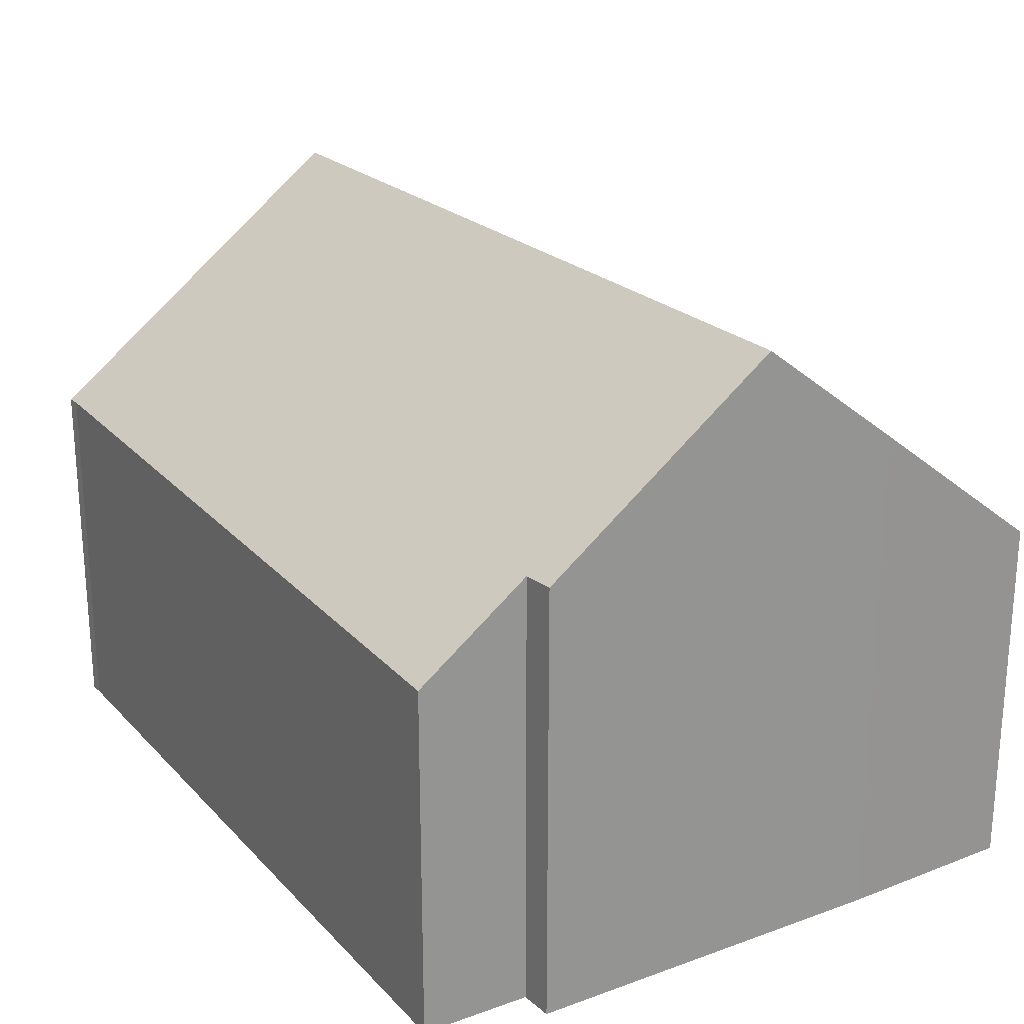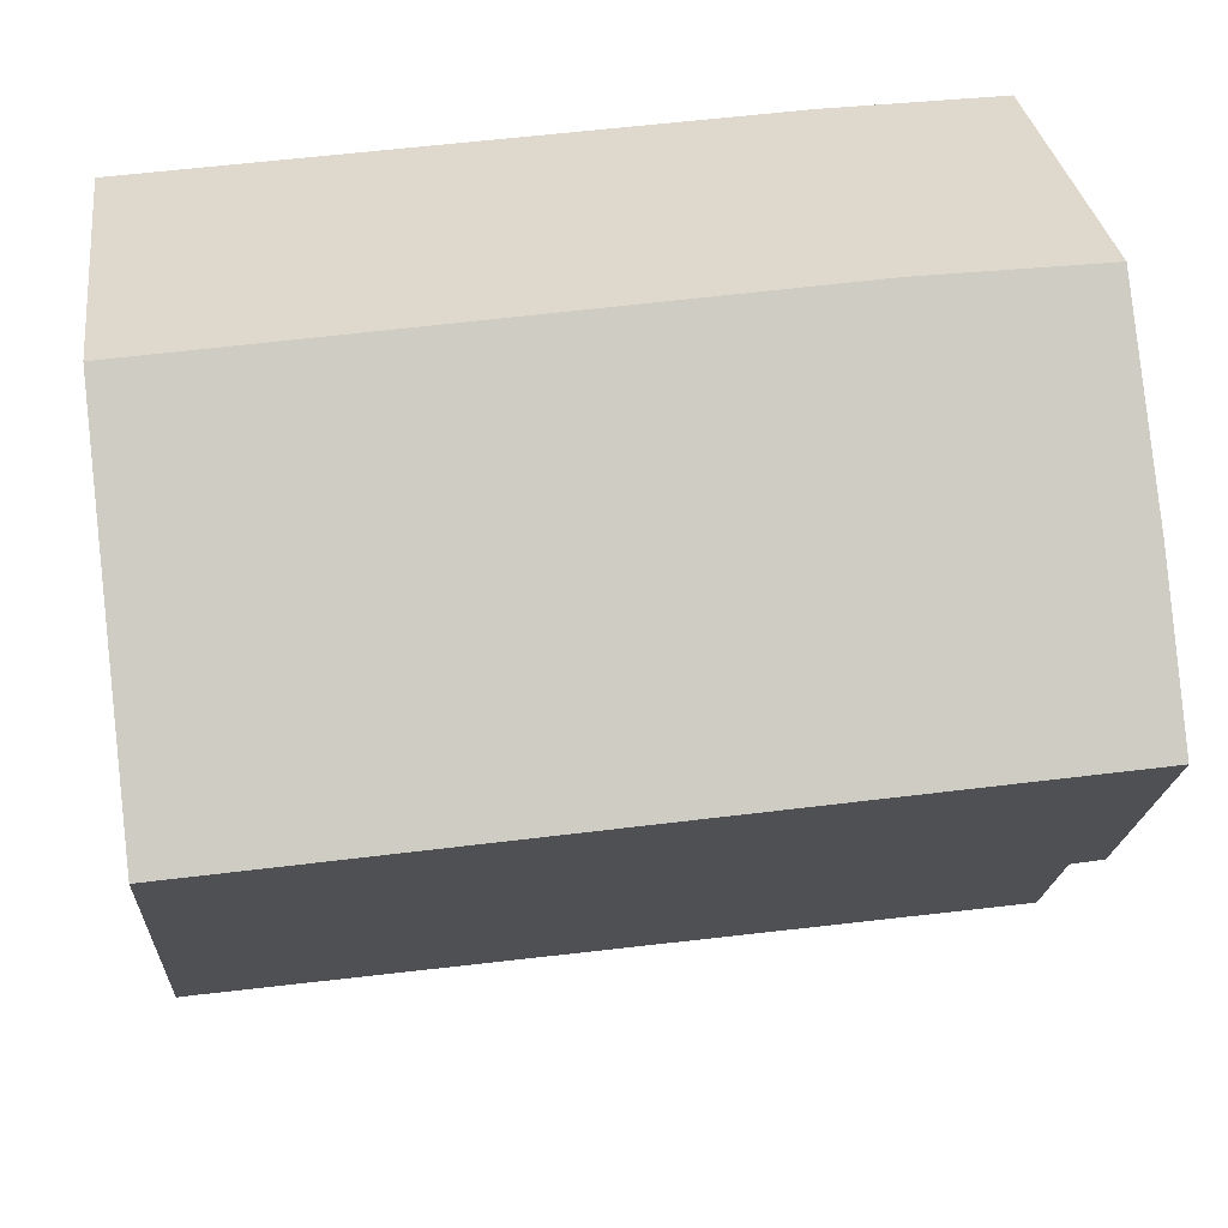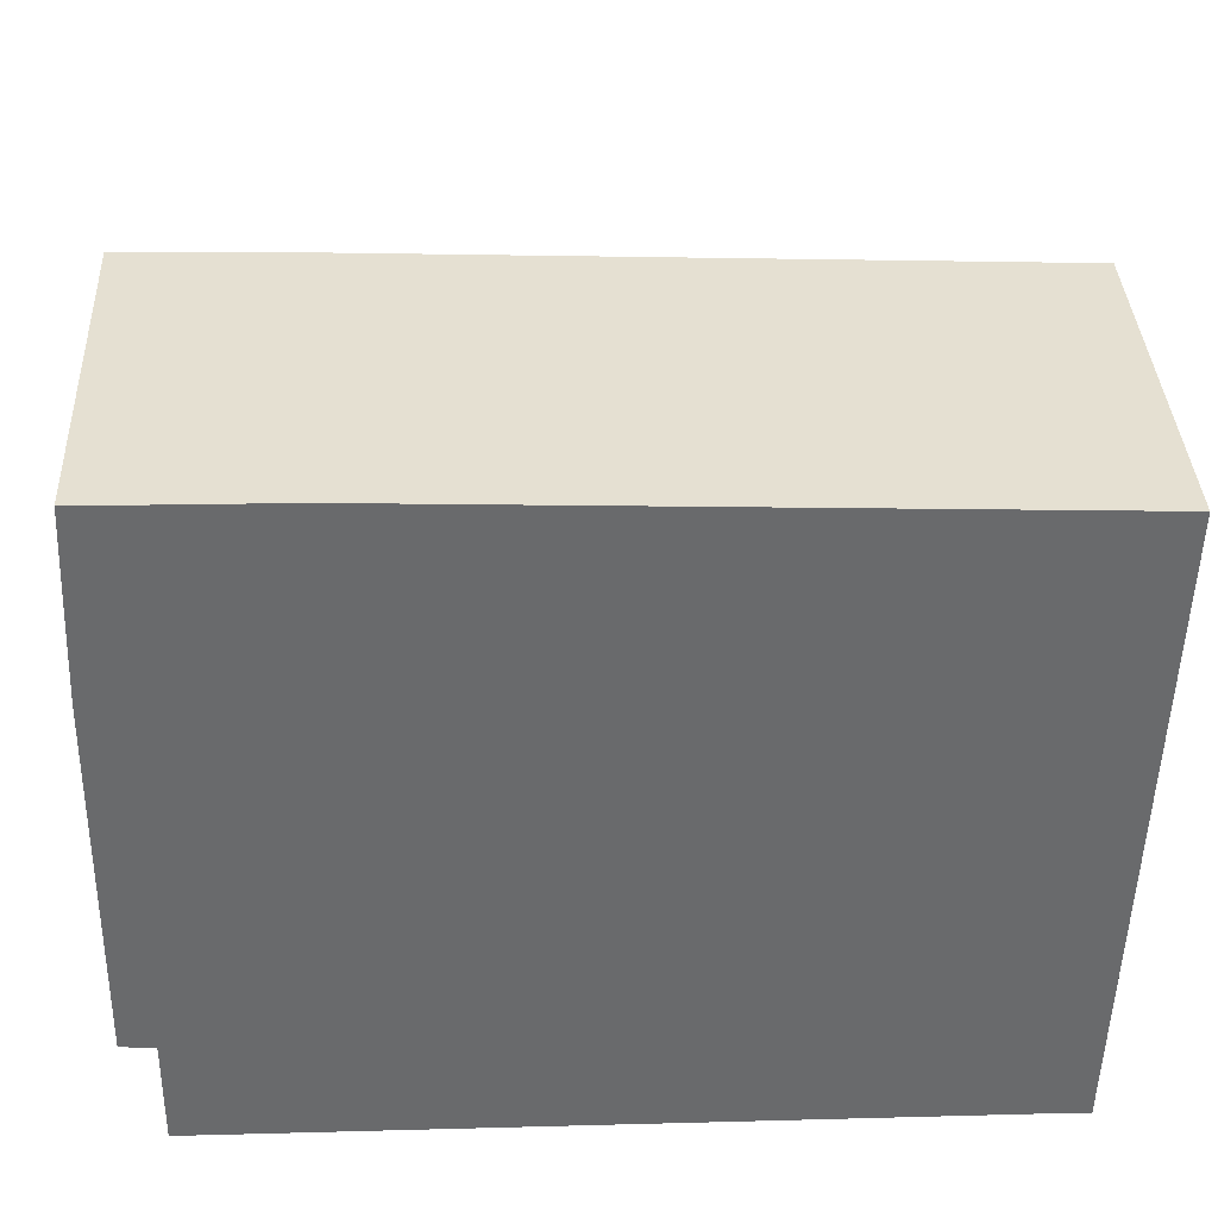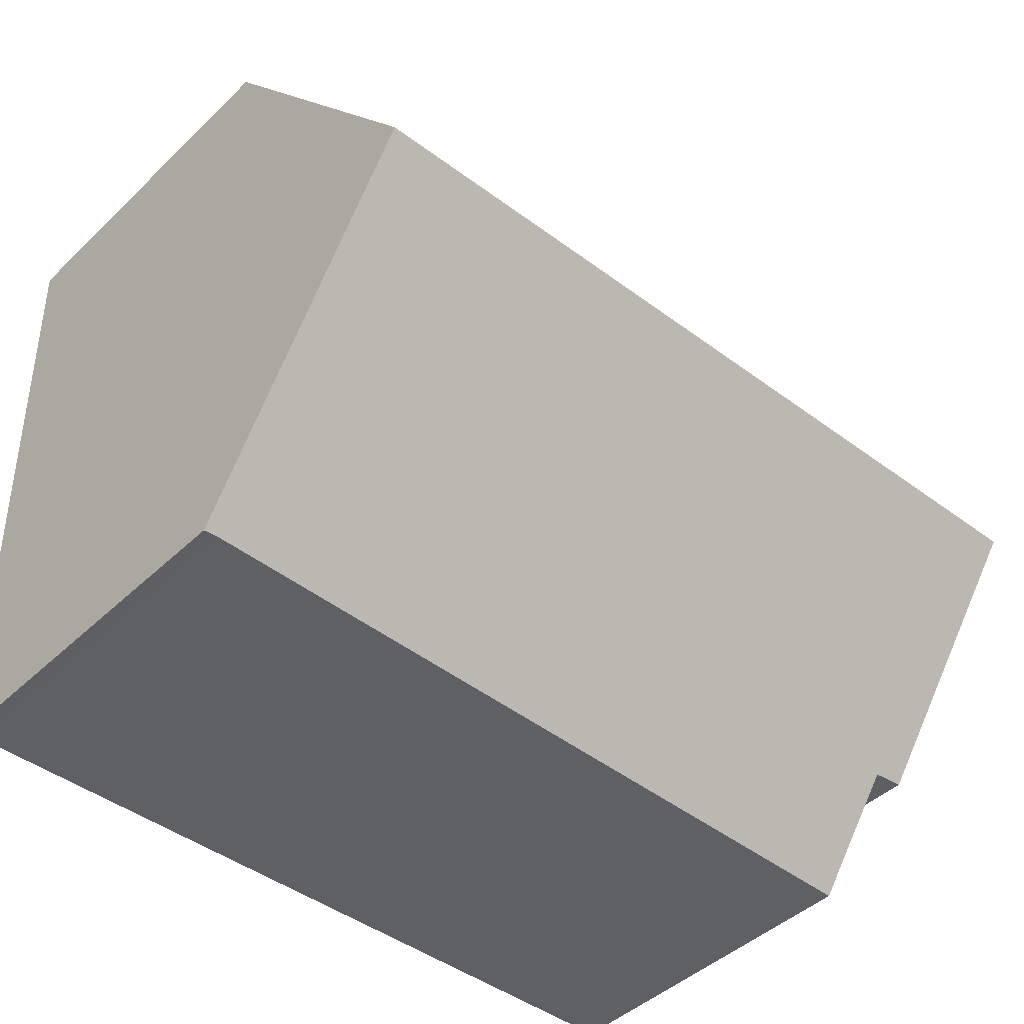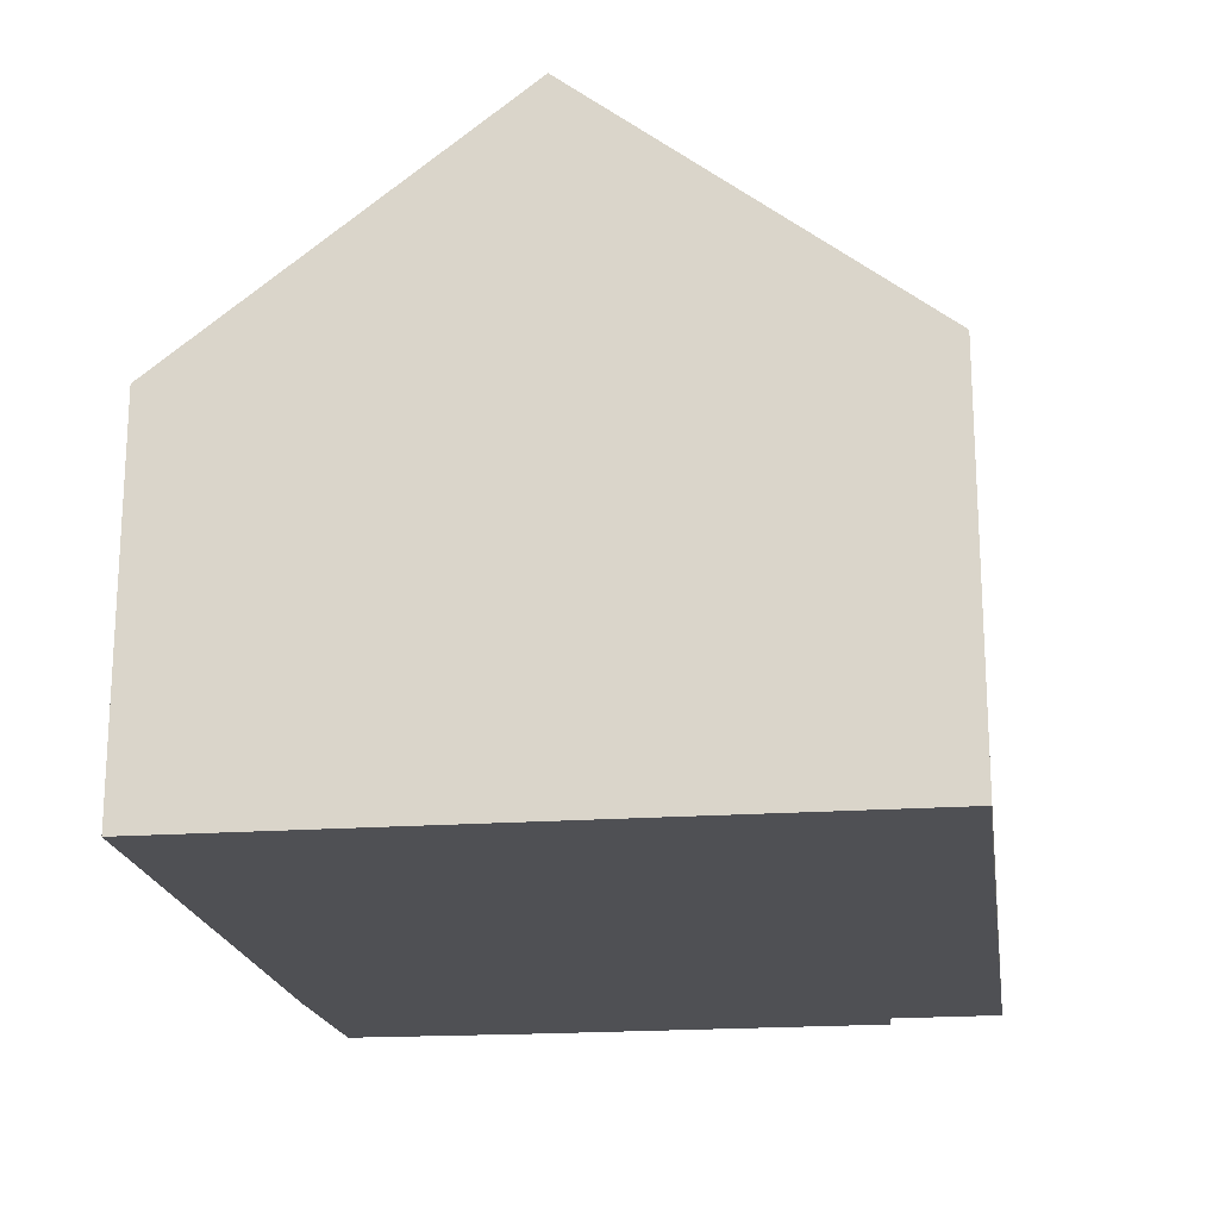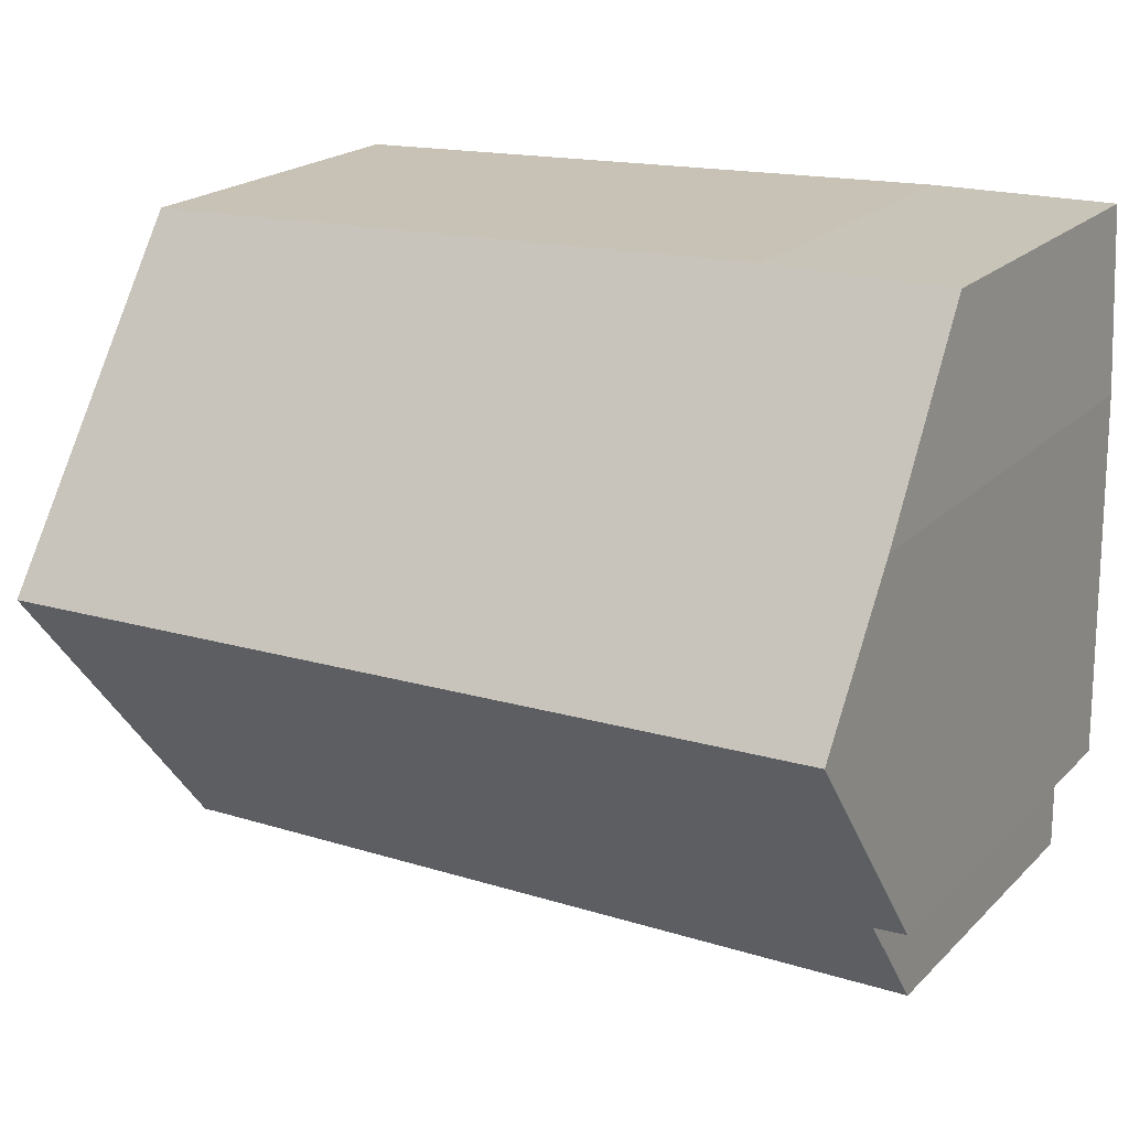
<metadata>
{"format":"obj","ext":"obj","renderer":"f3d","projection":"perspective","resolution":1024,"background":"white","views":[{"elev":23.0,"azim":-120.4,"up":"+Y"},{"elev":32.4,"azim":172.4,"up":"+Z"},{"elev":37.3,"azim":-2.8,"up":"+Z"},{"elev":-44.7,"azim":137.7,"up":"+Z"},{"elev":-19.1,"azim":99.4,"up":"+Y"},{"elev":20.9,"azim":-148.5,"up":"+Z"}]}
</metadata>
<code>
v  8.606 6.202 1.969
v  2.031 3.648 5.594
v  8.696 3.678 5.287
v  0.04 6.202 2.313
v  0.155 3.678 5.63
v  0.066 5.093 3.772
v  0.031 5.806 1.792
v  0.336 4.43 -0.031
v  0 4.443 2.721e-16
v  8.38 3.732 -1.272
v  0.324 3.589 -1.137
v  8.518 3.727 -1.284
v  8.38 7.789e-17 -1.272
v  8.518 7.862e-17 -1.284
v  0.324 6.962e-17 -1.137
v  0 0 0
v  0.336 1.898e-18 -0.031
v  0.031 -1.097e-16 1.792
v  0.066 -2.31e-16 3.772
v  0.04 -1.416e-16 2.313
v  0.155 -3.447e-16 5.63
v  2.031 -3.425e-16 5.594
v  8.696 -3.237e-16 5.287
v  8.606 -1.206e-16 1.969
g defaultobject
f 1 2 3
f 2 1 4
f 2 4 5
f 5 4 6
f 7 8 9
f 8 10 11
f 10 8 7
f 10 7 4
f 10 4 1
f 10 1 12
f 12 13 10
f 13 12 14
f 13 11 10
f 11 13 15
f 8 16 9
f 16 8 17
f 11 17 8
f 17 11 15
f 7 6 4
f 6 7 9
f 6 9 16
f 6 16 18
f 6 18 19
f 19 18 20
f 19 5 6
f 5 19 21
f 21 2 5
f 2 21 22
f 2 23 3
f 23 2 22
f 3 12 1
f 12 3 14
f 14 3 24
f 24 3 23
f 13 17 15
f 17 13 18
f 18 13 20
f 20 13 19
f 19 13 21
f 21 13 22
f 22 13 23
f 23 13 24
f 24 13 14
f 18 16 17

</code>
